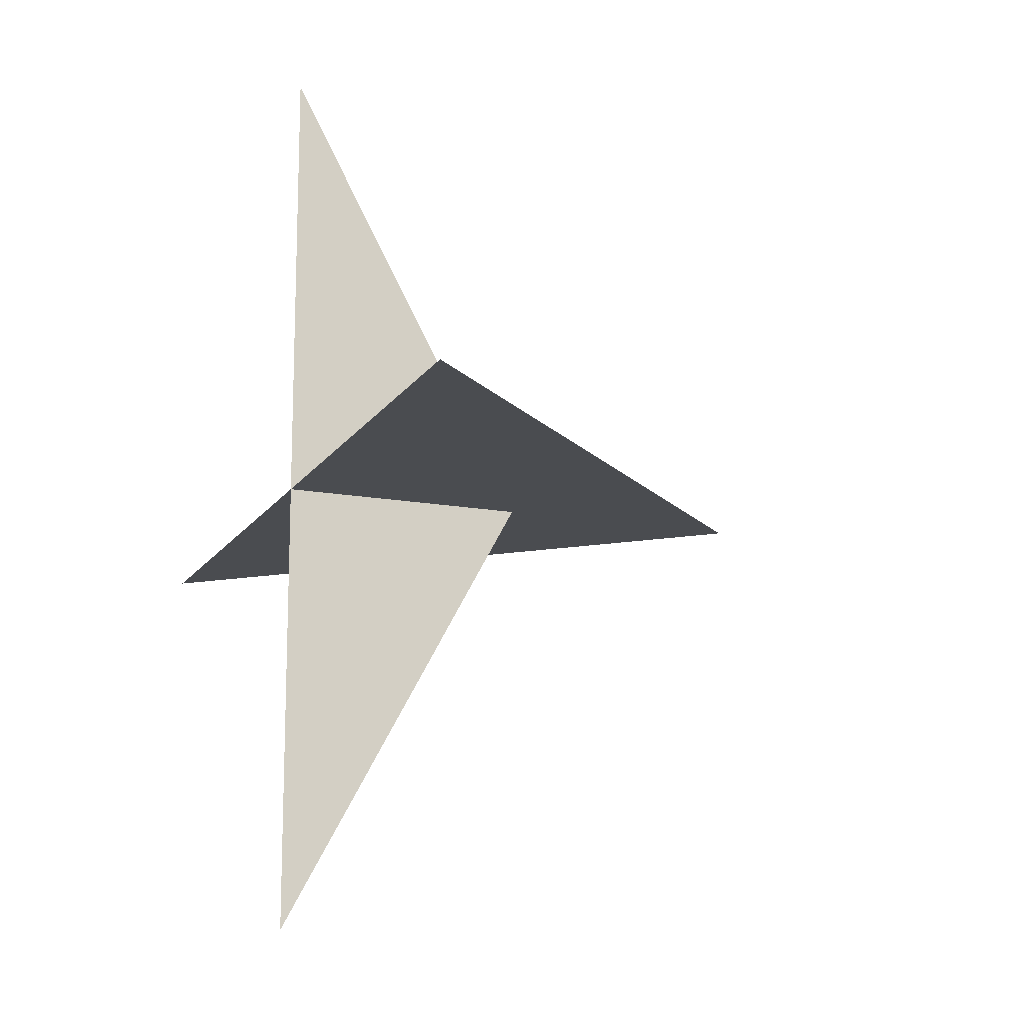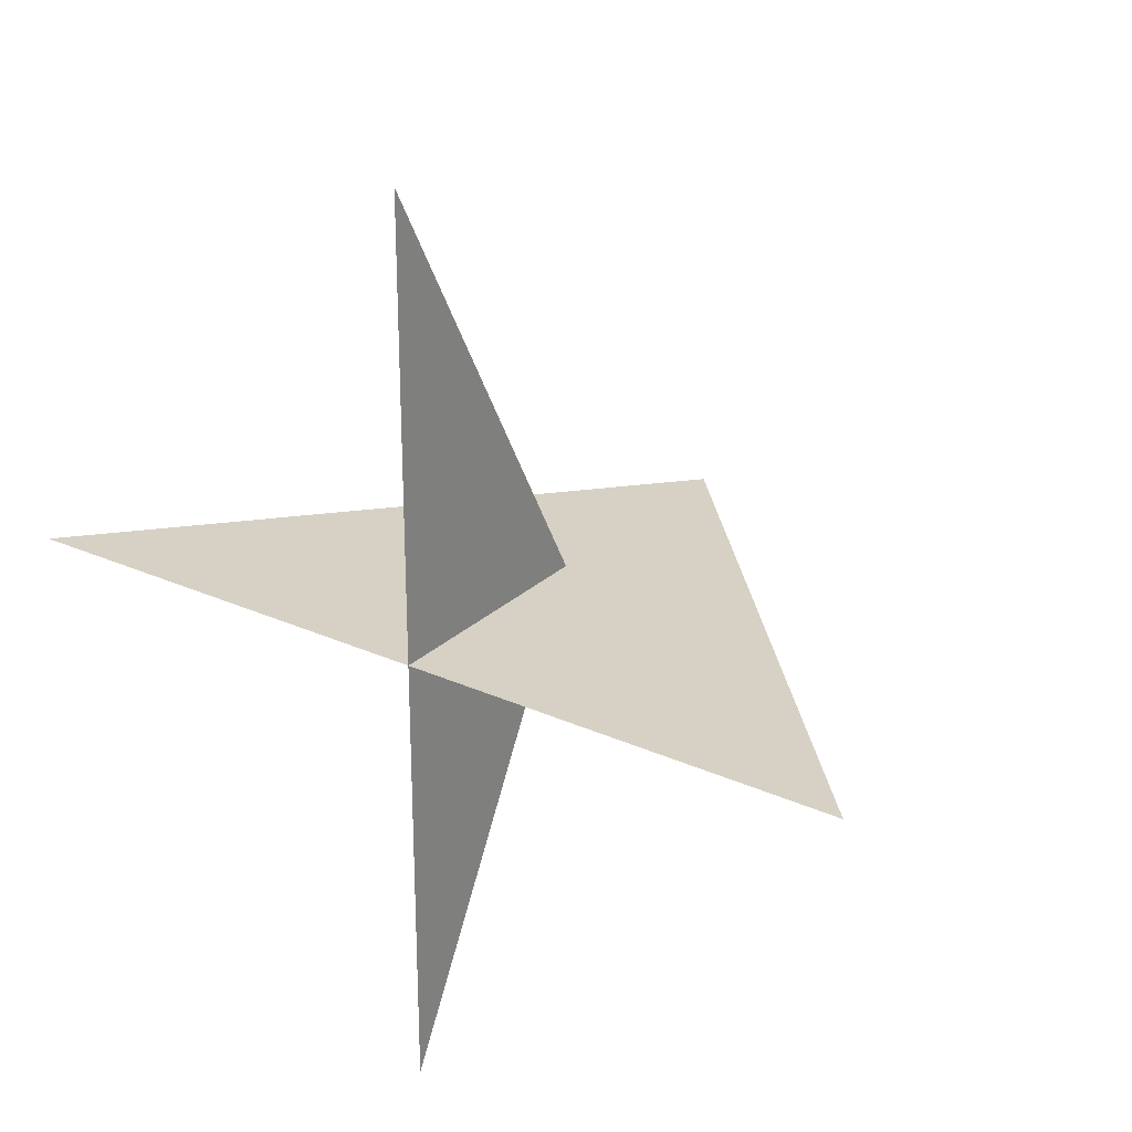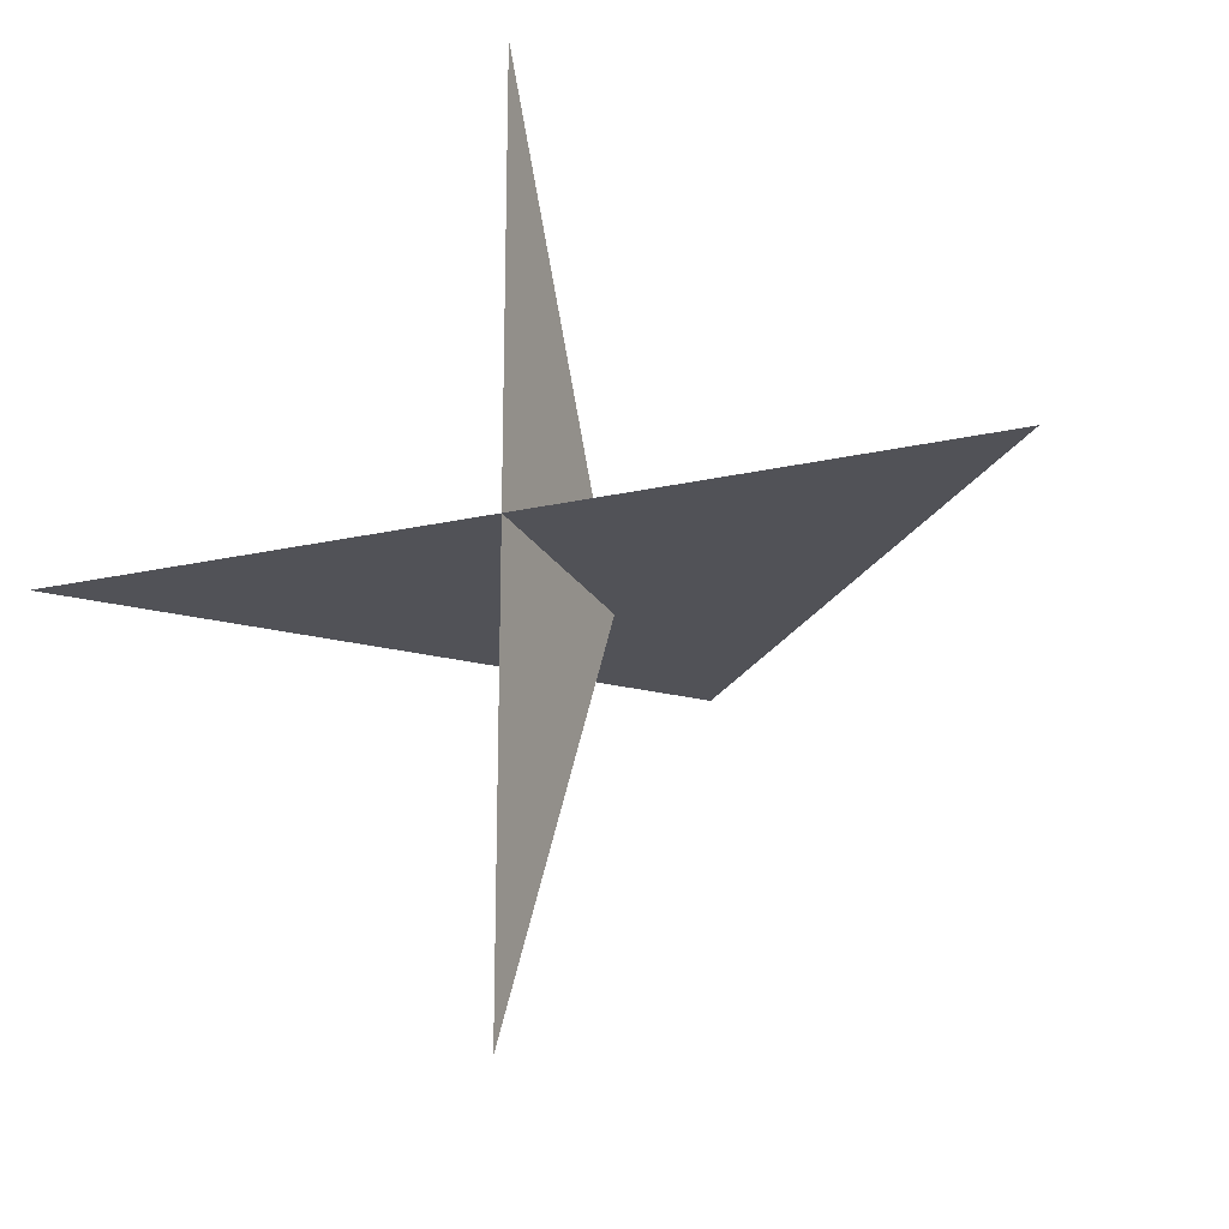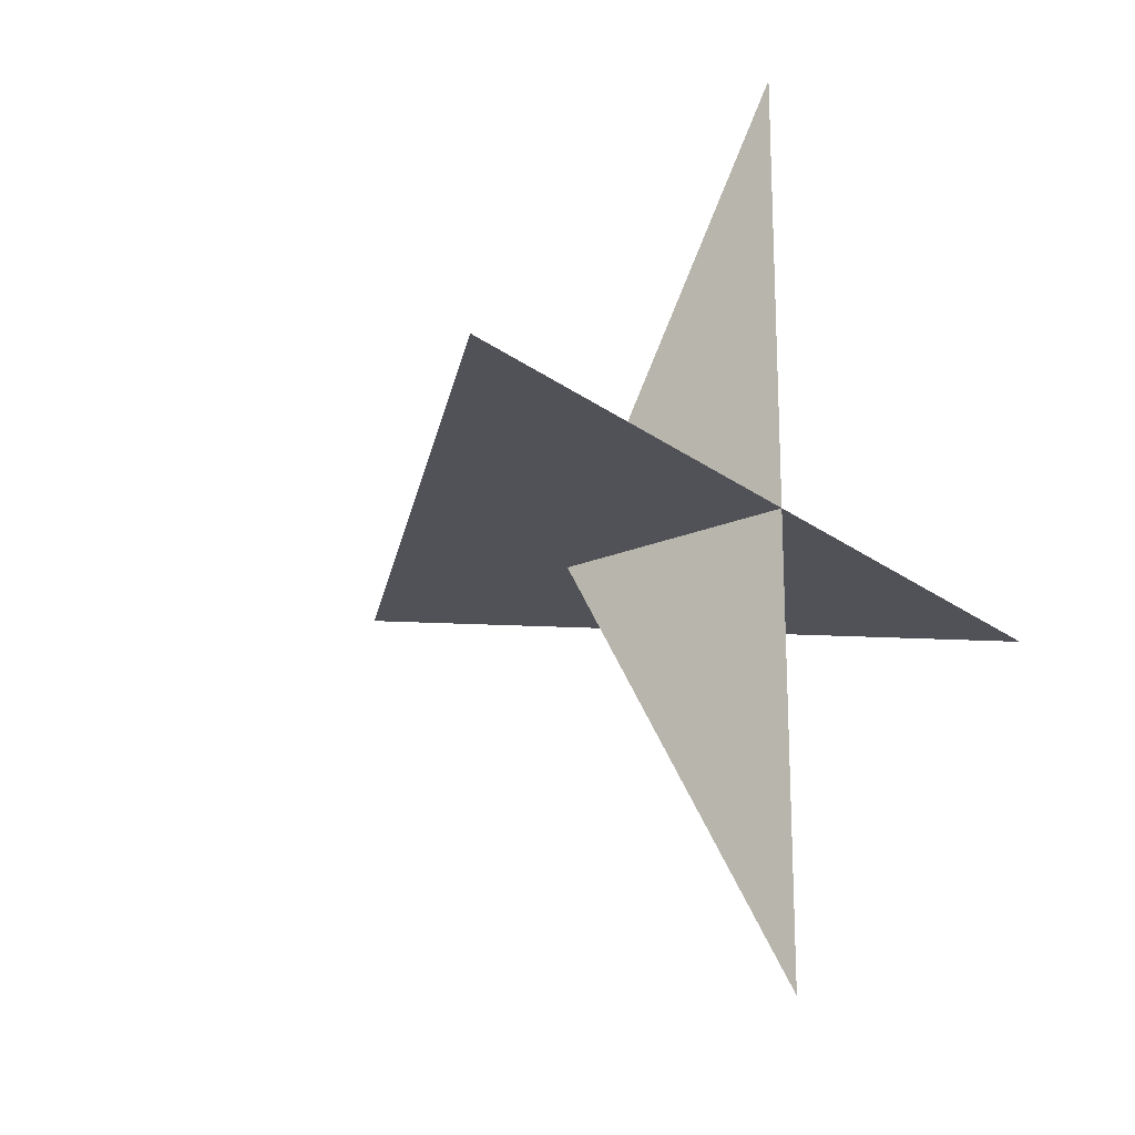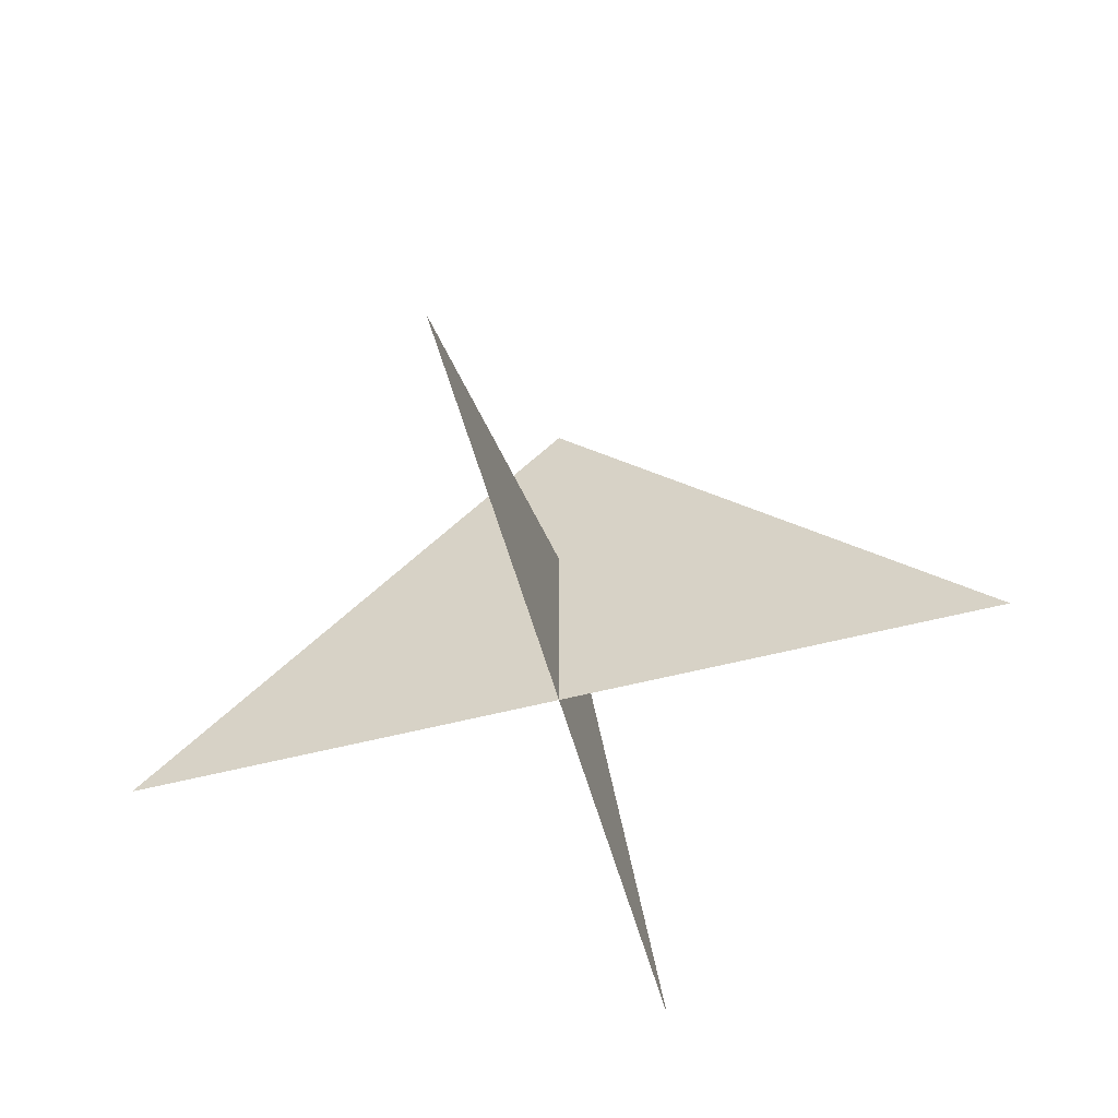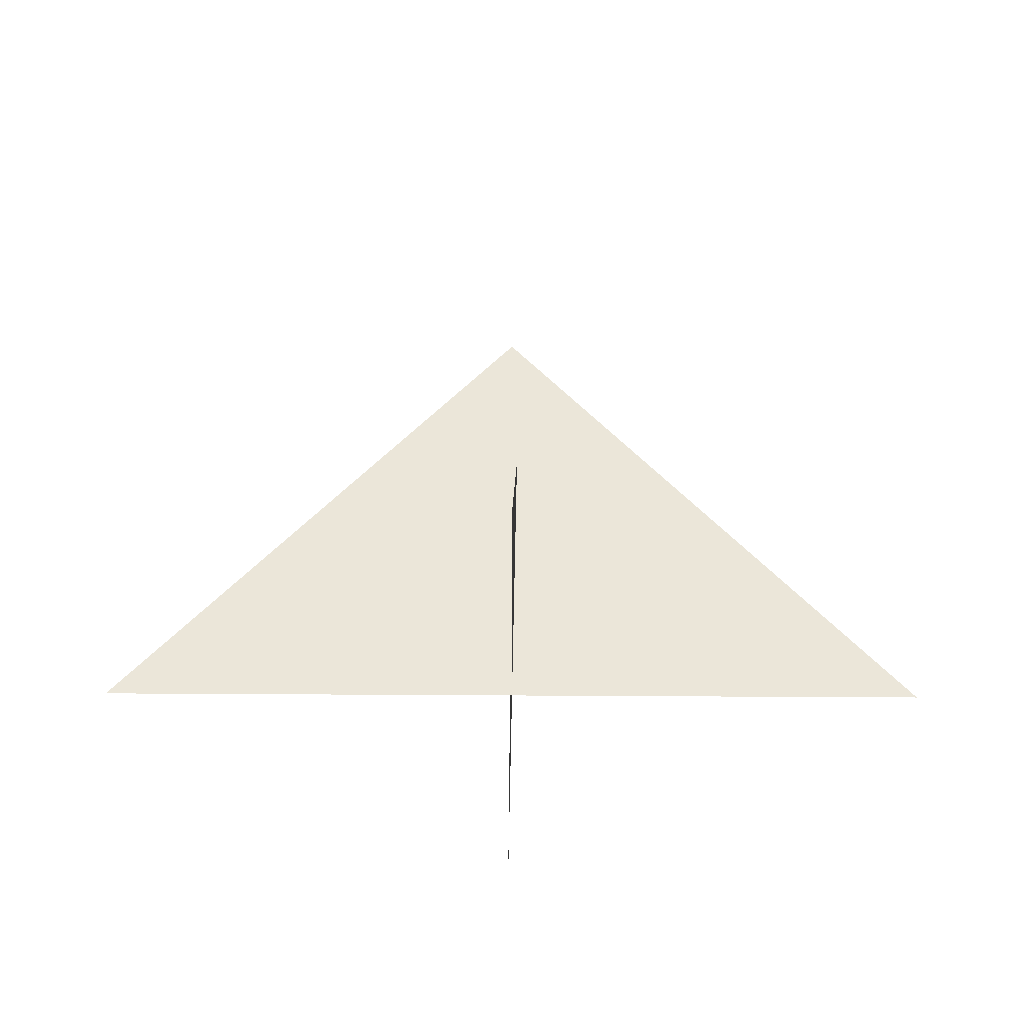
<metadata>
{"format":"obj","ext":"obj","renderer":"f3d","projection":"perspective","resolution":1024,"background":"white","views":[{"elev":-15.1,"azim":68.4,"up":"+Z"},{"elev":26.6,"azim":35.3,"up":"+Z"},{"elev":-21.4,"azim":22.1,"up":"+Z"},{"elev":-21.4,"azim":-52.8,"up":"+Z"},{"elev":-55.3,"azim":15.2,"up":"+Y"},{"elev":-33.9,"azim":179.4,"up":"+Y"}]}
</metadata>
<code>
g Mesh1 Grass Model
v 0.3625 0.395 -0.3625
v 0 1.579e-16 -0.3625
v 0.3625 1.128e-16 -0.3625
v 0.725 1.579e-16 -0.3625
f 1 2 3 4
f 4 3 2 1
g Mesh2 Grass Model
v 0.3625 0 -0.725
v 0.3625 0.1975 -0.3625
f 5 3 6
f 6 3 5
v 0.3625 1.354e-16 -0
f 7 6 3
f 3 6 7

</code>
